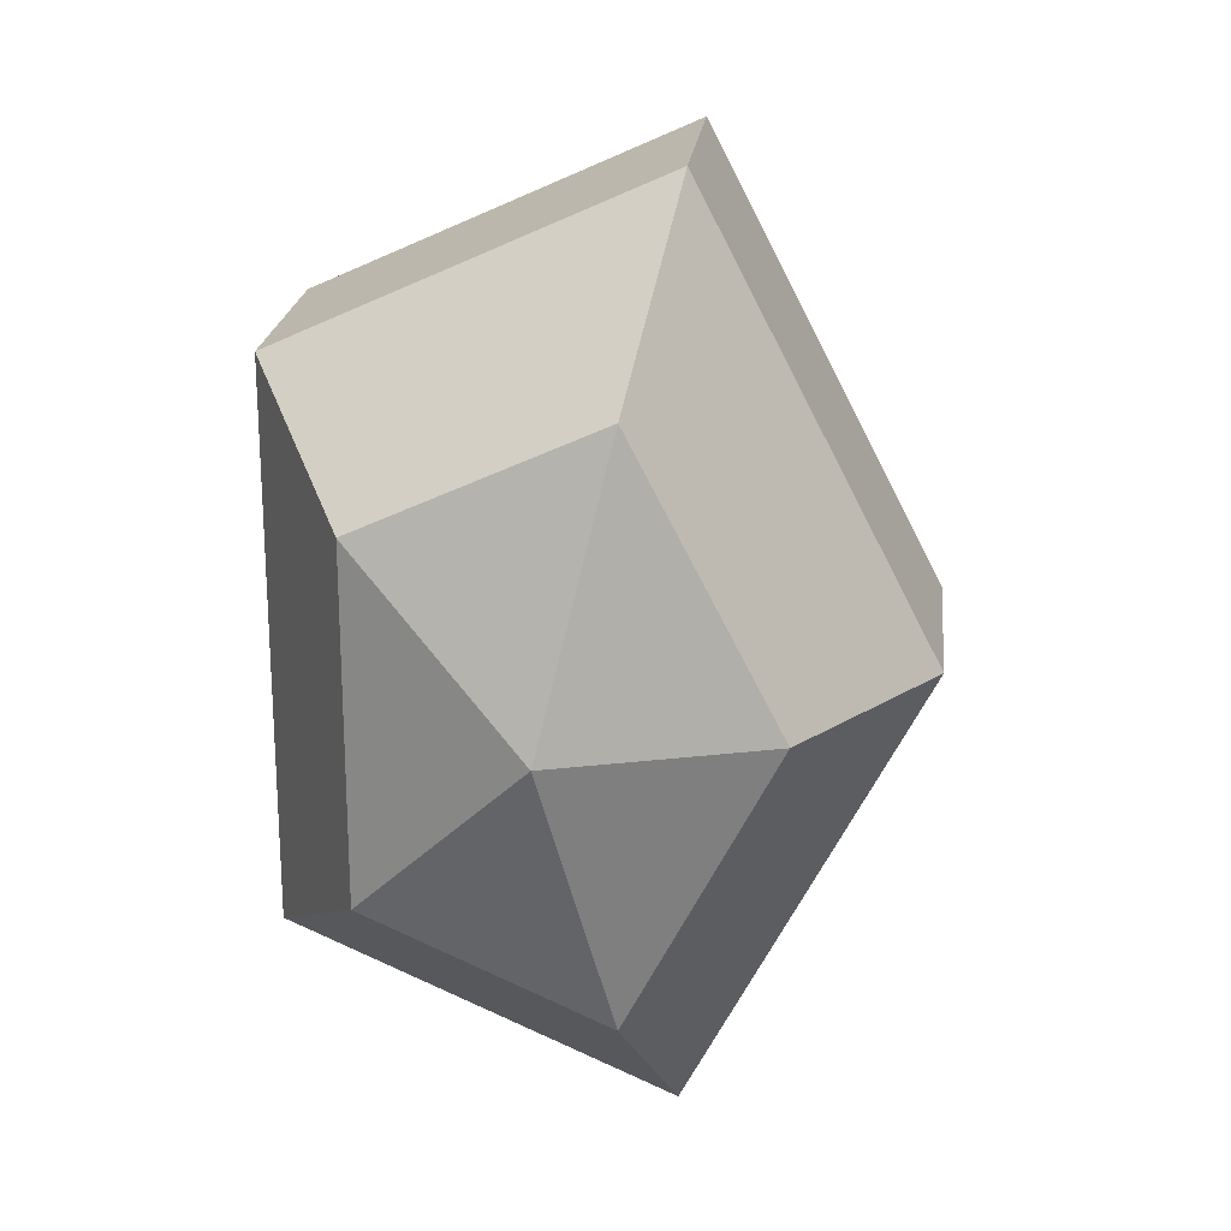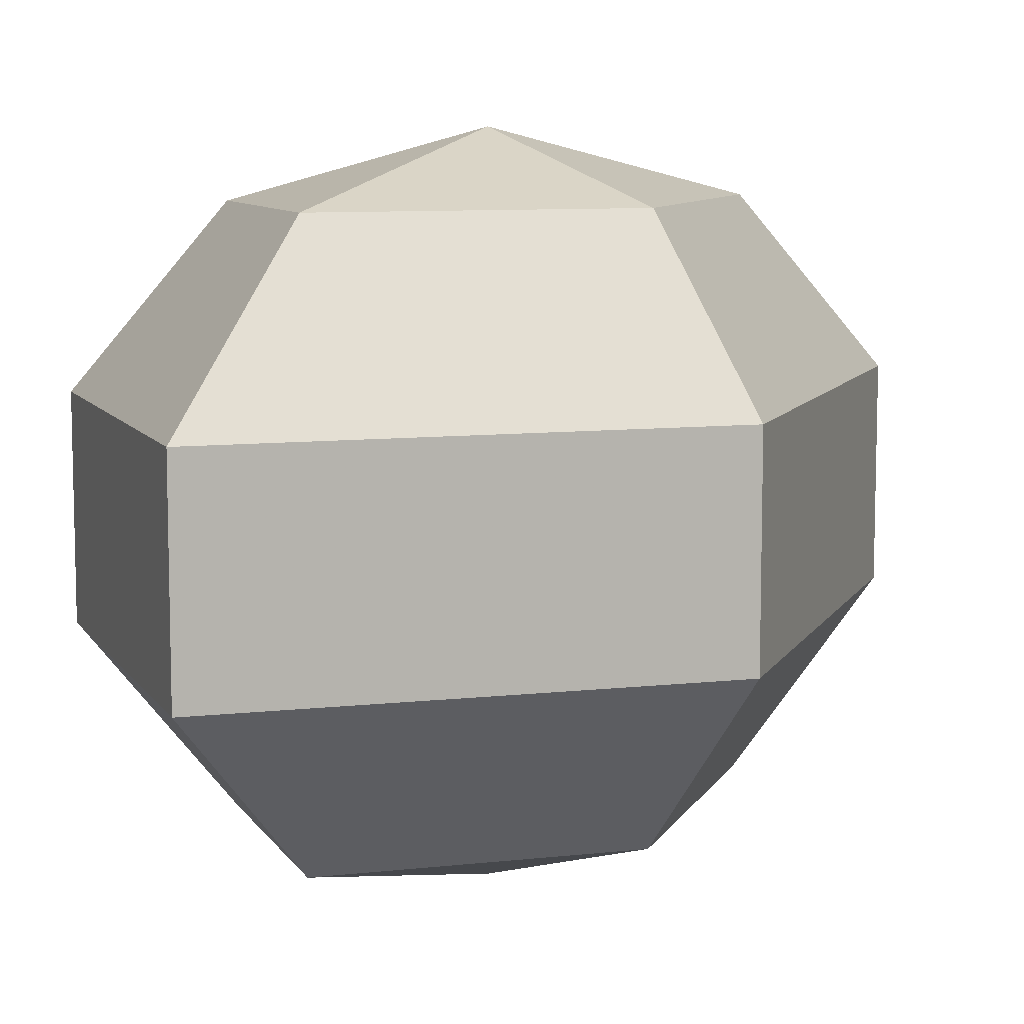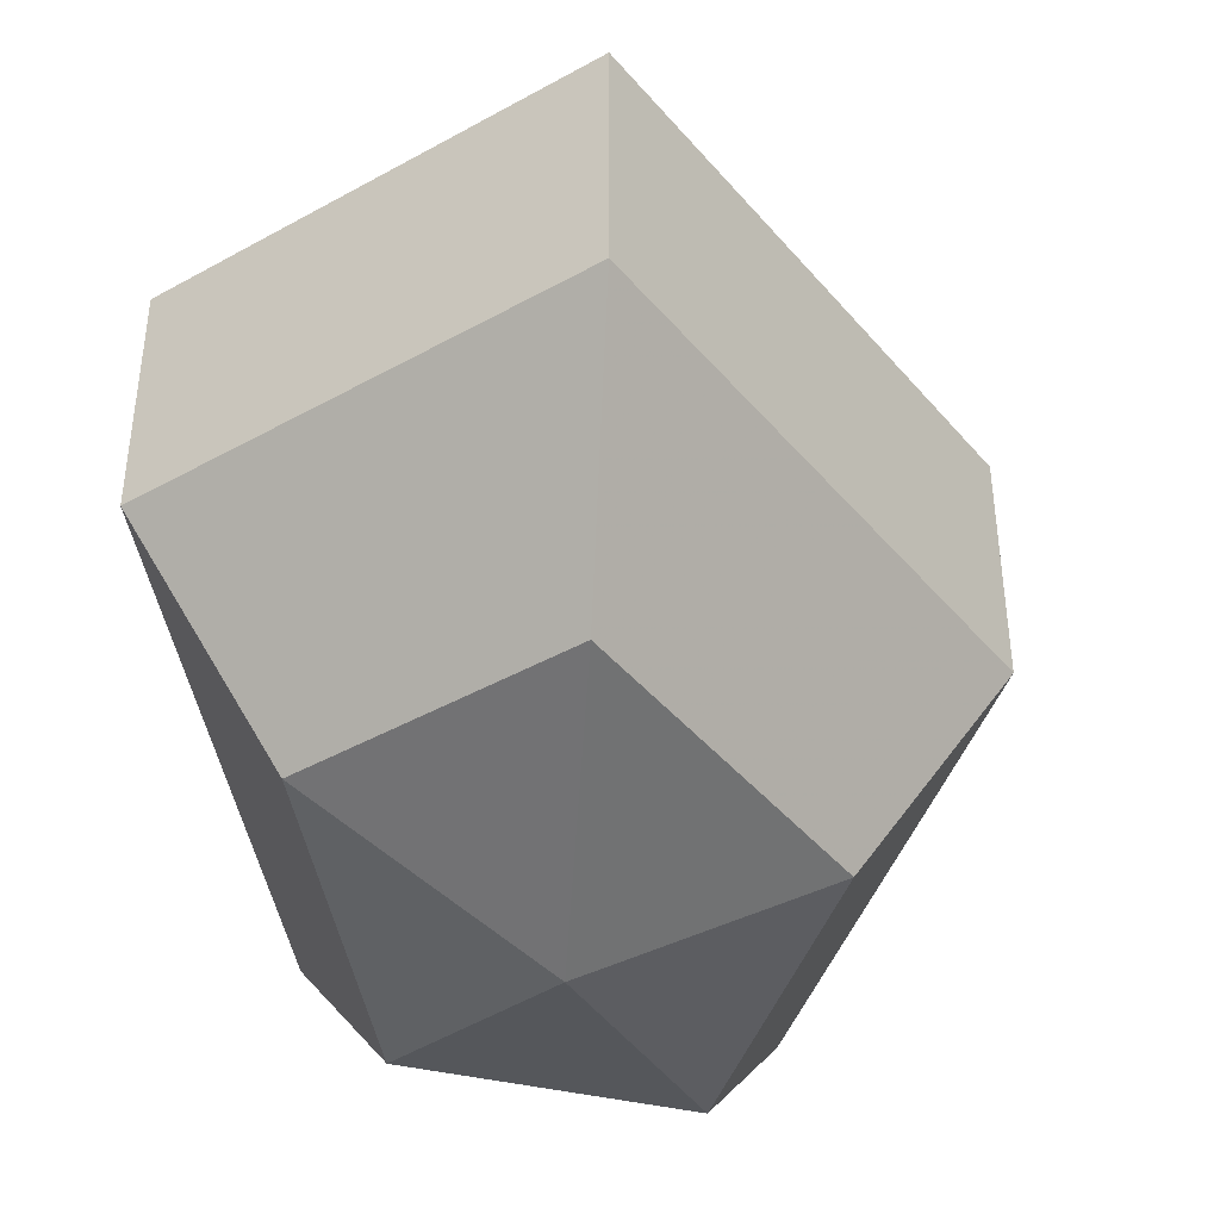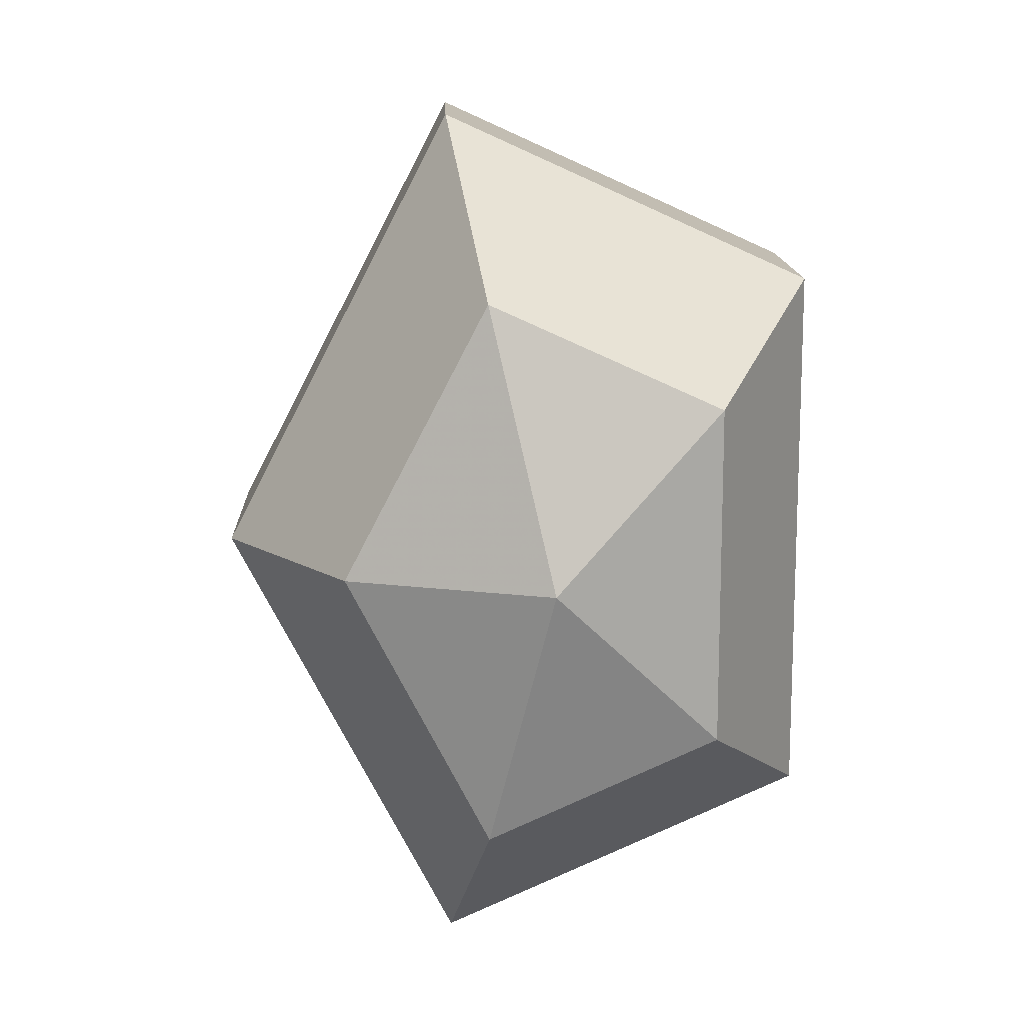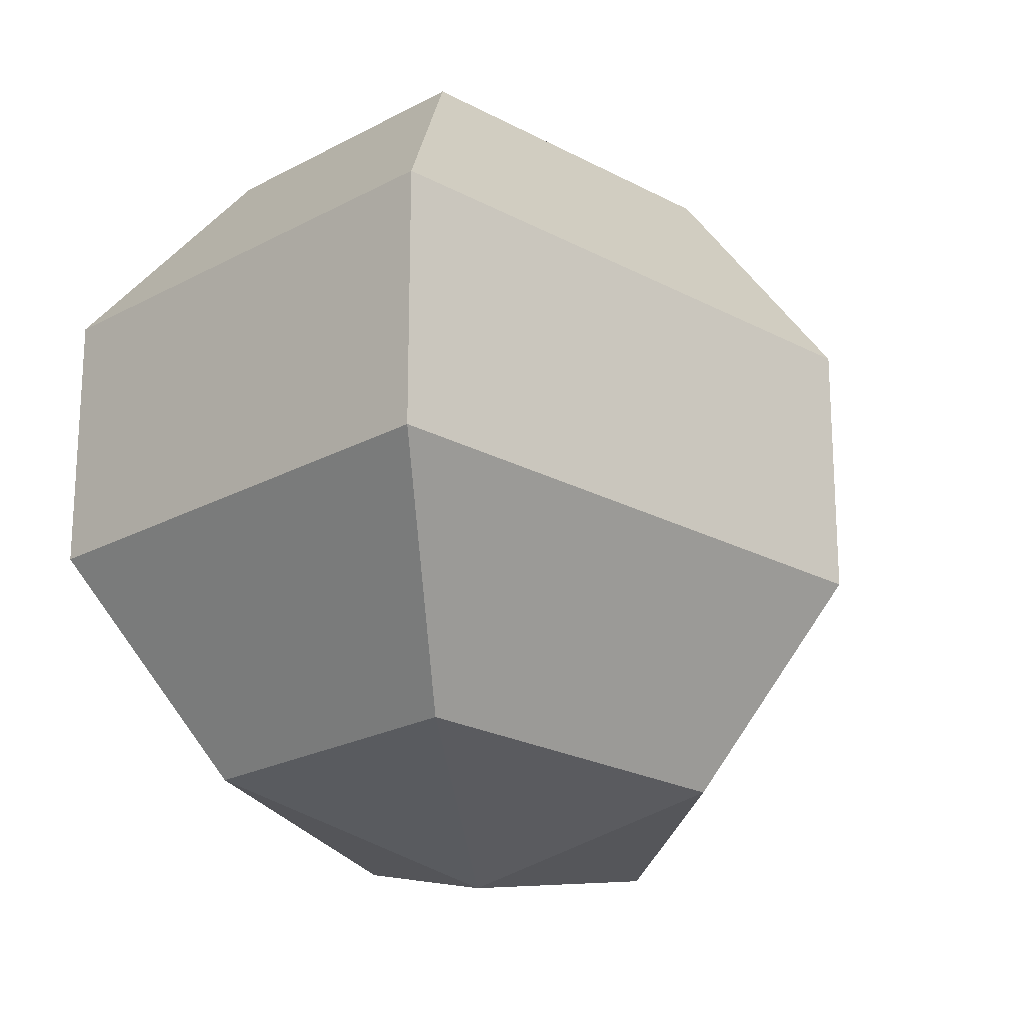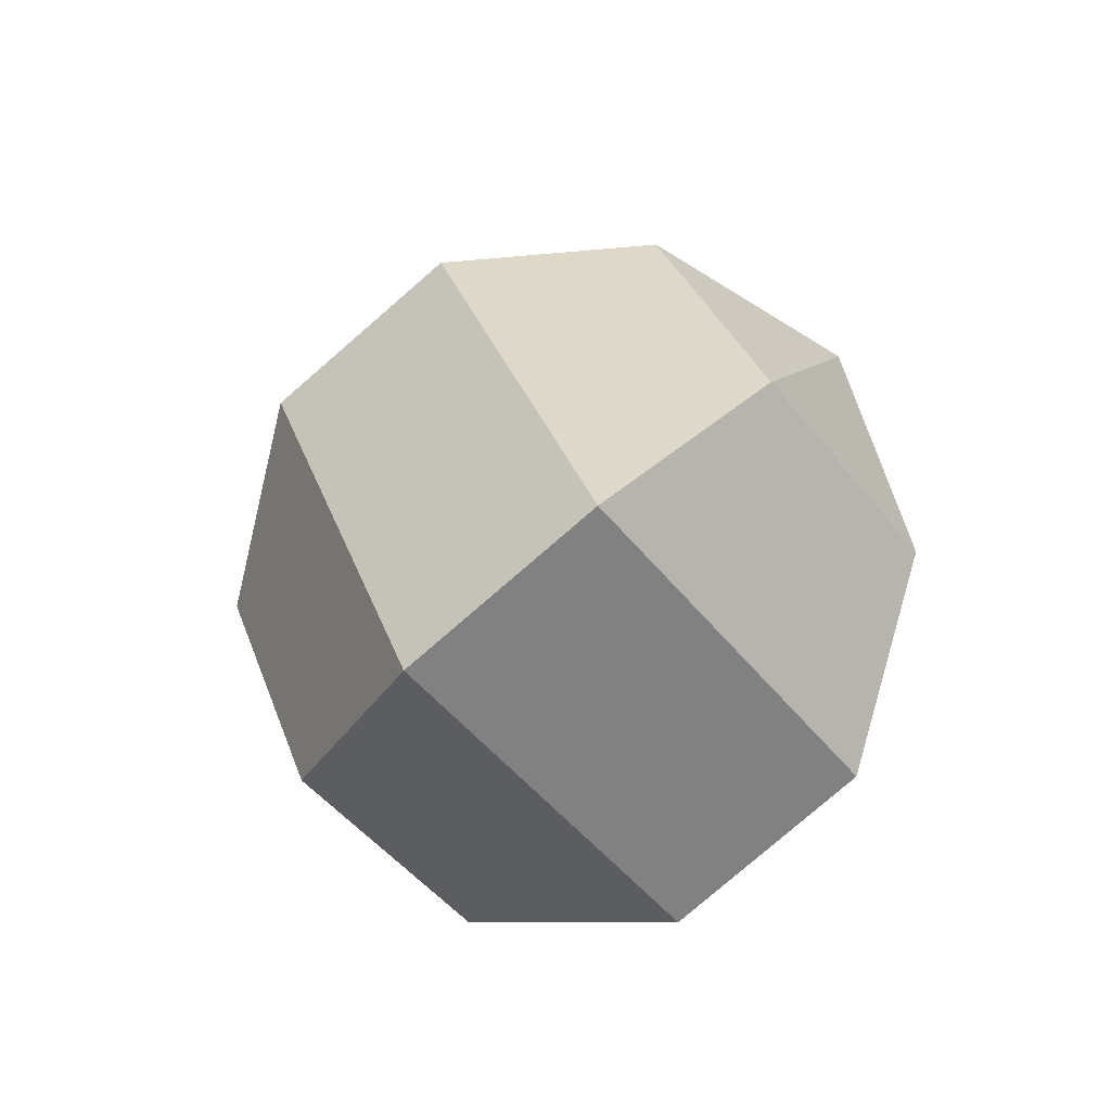
<metadata>
{"format":"obj","ext":"obj","renderer":"f3d","projection":"perspective","resolution":1024,"background":"white","views":[{"elev":21.3,"azim":-174.0,"up":"+Y"},{"elev":9.0,"azim":-134.0,"up":"+Z"},{"elev":-43.0,"azim":-170.8,"up":"+Z"},{"elev":13.7,"azim":-1.8,"up":"+Y"},{"elev":-22.1,"azim":-160.8,"up":"+Z"},{"elev":-79.5,"azim":-49.2,"up":"+Y"}]}
</metadata>
<code>
v 224 157 163.5
v 224 157 163.5
v 224 157 163.5
v 224 157 163.5
v 224 157 163.5
v 224 157 163.5
v 219.6 157 164.9
v 222.6 151.1 164.9
v 227.6 153.4 164.9
v 227.6 160.6 164.9
v 222.6 162.9 164.9
v 219.6 157 164.9
v 216.9 157 168.7
v 221.8 147.5 168.7
v 229.8 151.1 168.7
v 229.8 162.9 168.7
v 221.8 166.5 168.7
v 216.9 157 168.7
v 216.9 157 173.3
v 221.8 147.5 173.3
v 229.8 151.1 173.3
v 229.8 162.9 173.3
v 221.8 166.5 173.3
v 216.9 157 173.3
v 219.6 157 177.1
v 222.6 151.1 177.1
v 227.6 153.4 177.1
v 227.6 160.6 177.1
v 222.6 162.9 177.1
v 219.6 157 177.1
v 224 157 178.5
v 224 157 178.5
v 224 157 178.5
v 224 157 178.5
v 224 157 178.5
v 224 157 178.5
g foo
f 8 7 1
f 9 8 2
f 10 9 3
f 11 10 4
f 12 11 5
f 14 13 7
f 15 14 8
f 16 15 9
f 17 16 10
f 18 17 11
f 20 19 13
f 21 20 14
f 22 21 15
f 23 22 16
f 24 23 17
f 26 25 19
f 27 26 20
f 28 27 21
f 29 28 22
f 30 29 23
f 32 31 25
f 33 32 26
f 34 33 27
f 35 34 28
f 36 35 29
f 2 8 1
f 3 9 2
f 4 10 3
f 5 11 4
f 6 12 5
f 8 14 7
f 9 15 8
f 10 16 9
f 11 17 10
f 12 18 11
f 14 20 13
f 15 21 14
f 16 22 15
f 17 23 16
f 18 24 17
f 20 26 19
f 21 27 20
f 22 28 21
f 23 29 22
f 24 30 23
f 26 32 25
f 27 33 26
f 28 34 27
f 29 35 28
f 30 36 29
g

</code>
